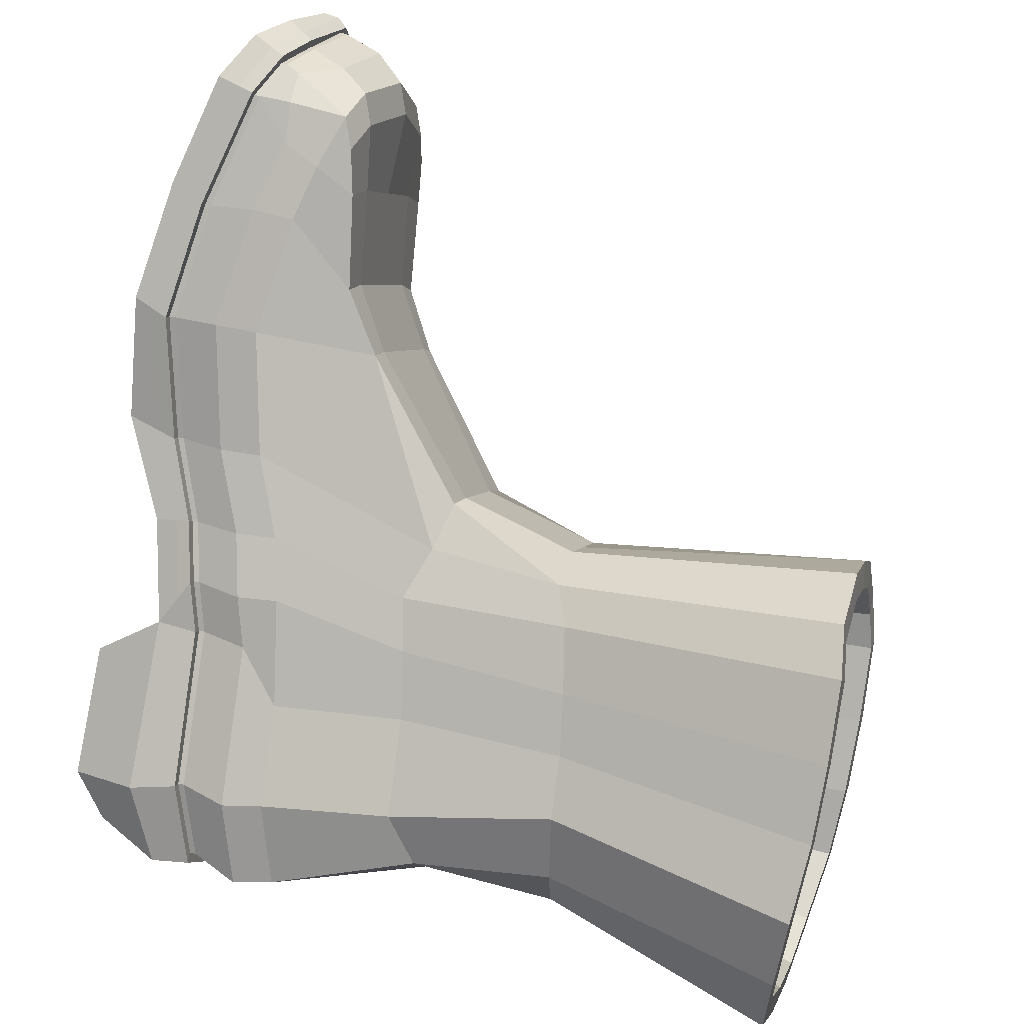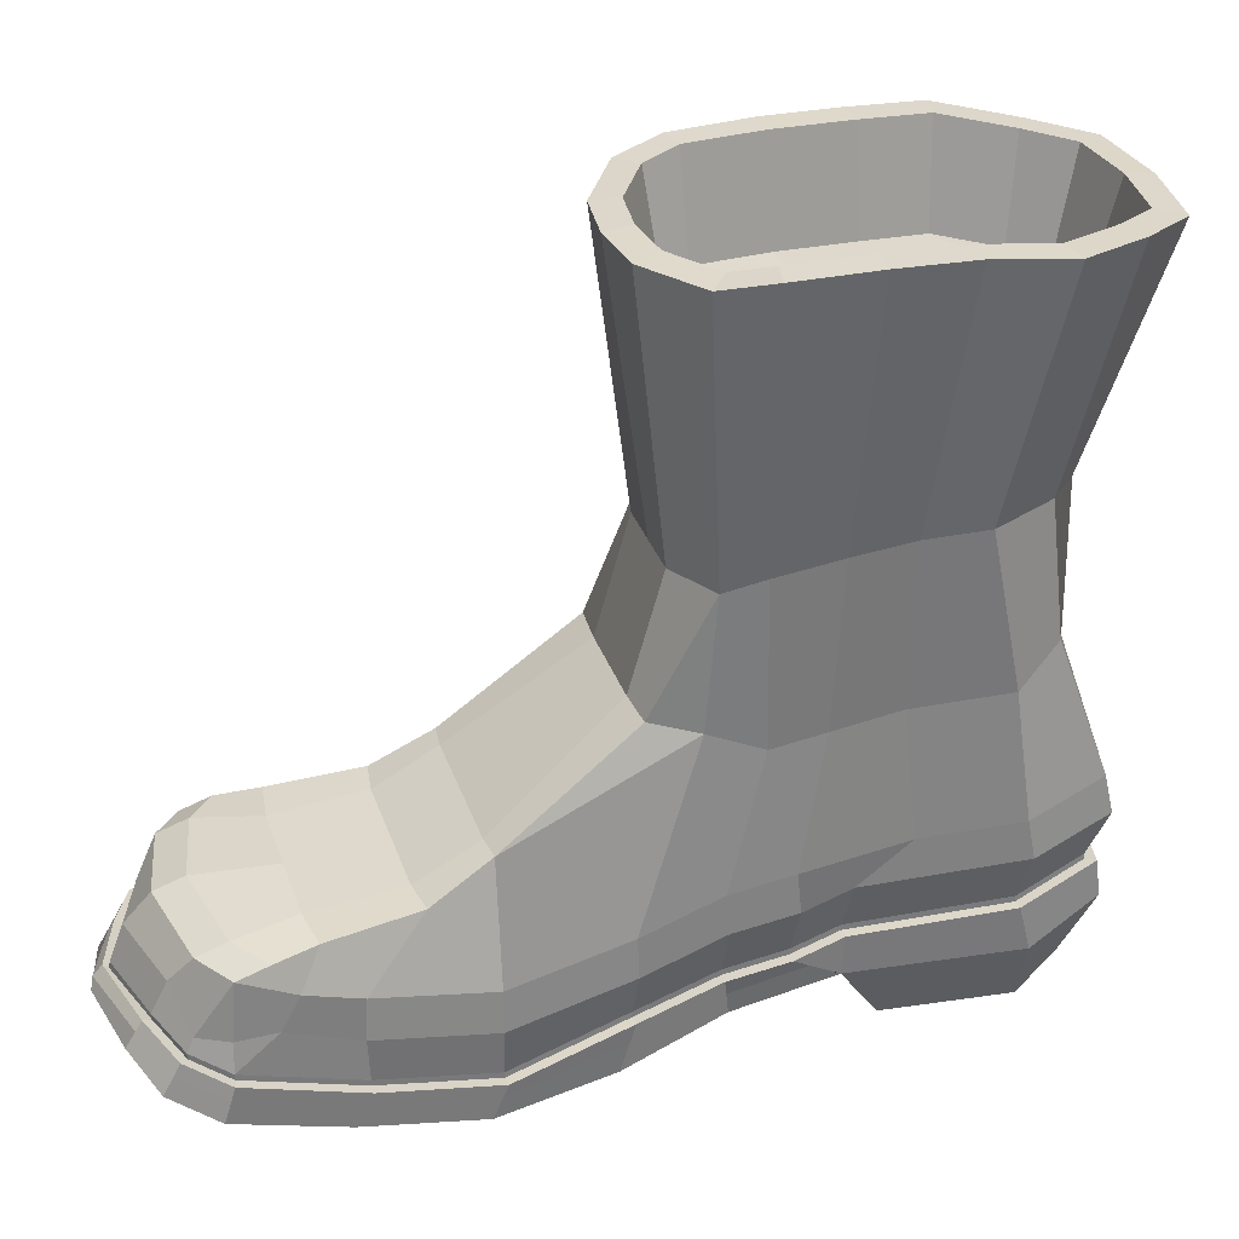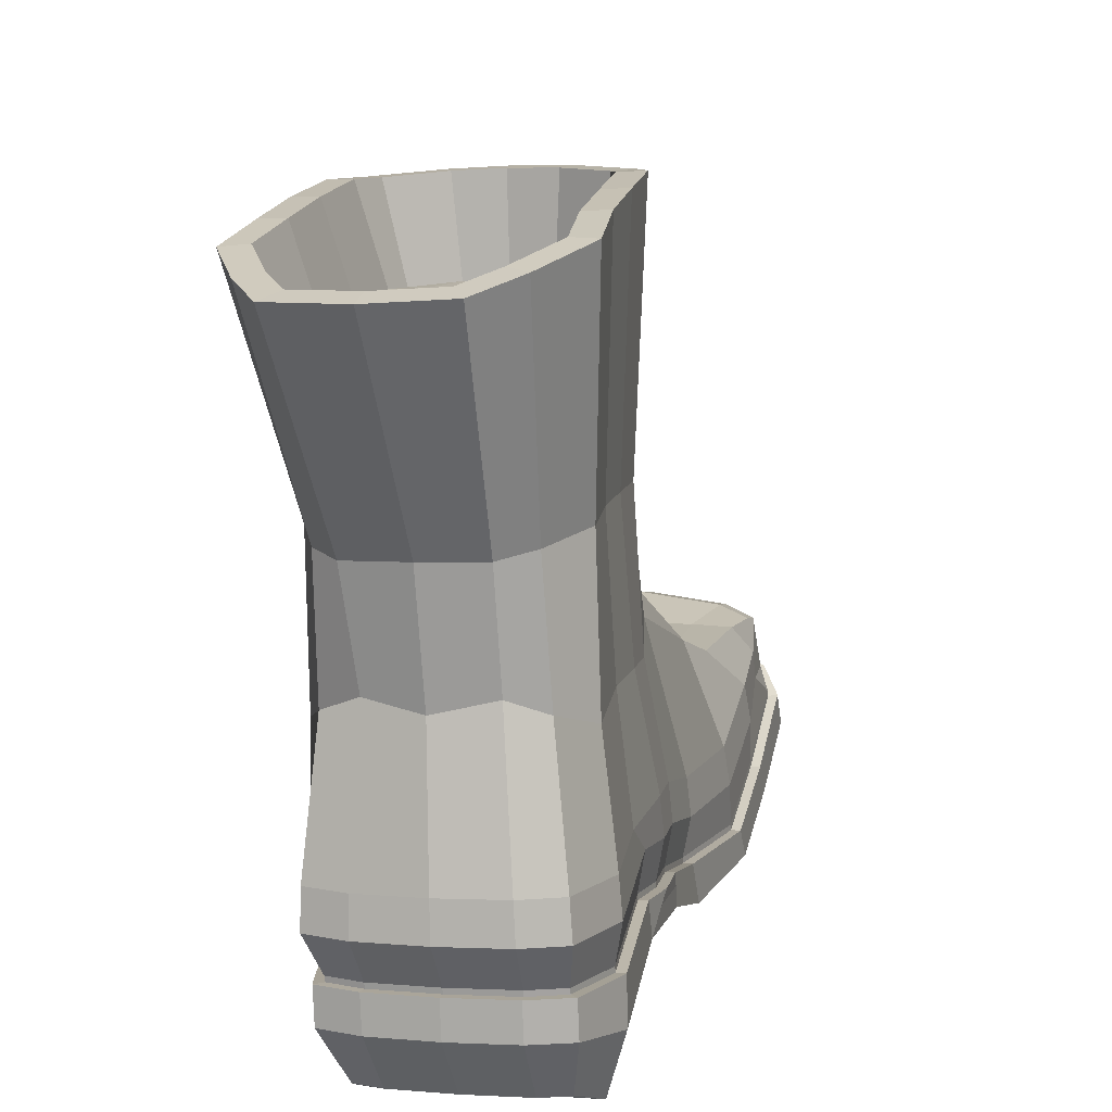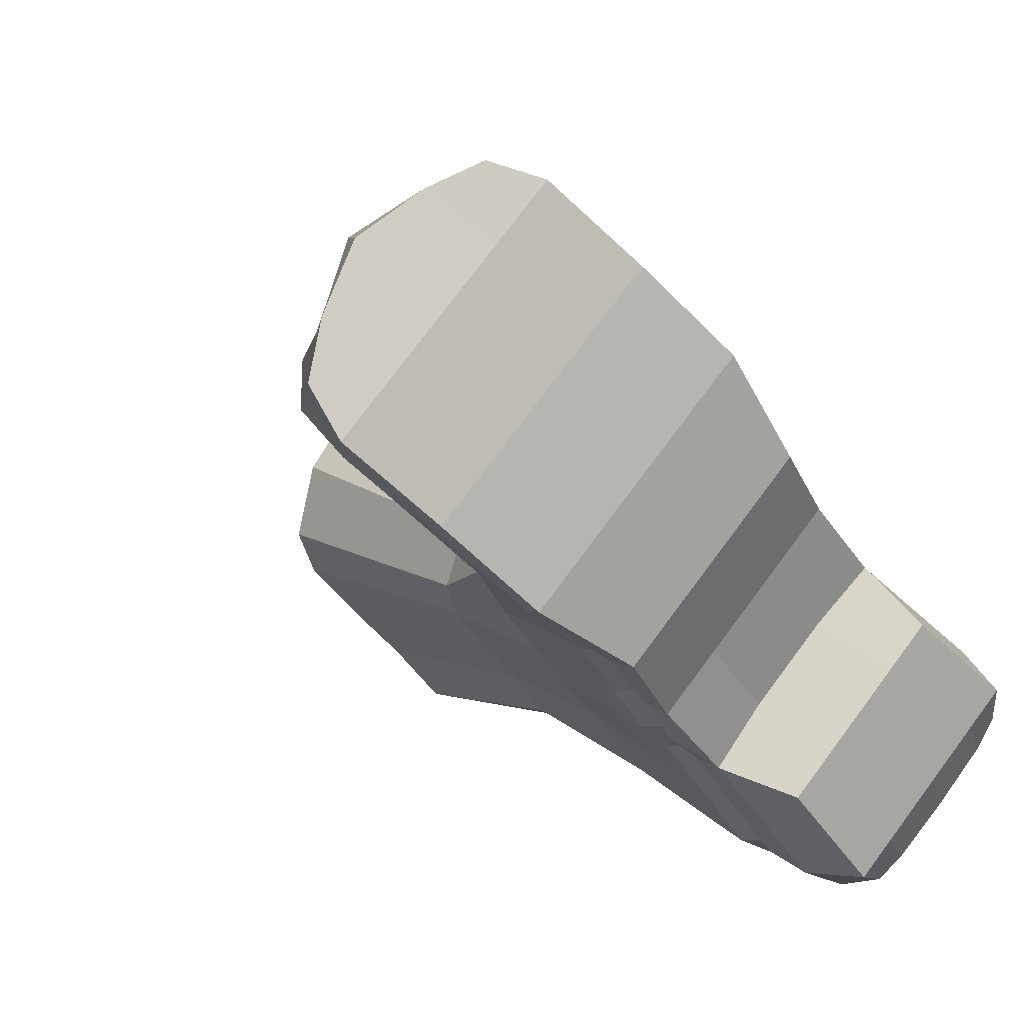
<metadata>
{"format":"obj","ext":"obj","renderer":"f3d","projection":"perspective","resolution":1024,"background":"white","views":[{"elev":54.8,"azim":104.1,"up":"+Z"},{"elev":27.2,"azim":24.6,"up":"+Y"},{"elev":21.0,"azim":146.0,"up":"+Y"},{"elev":9.2,"azim":-34.0,"up":"+Z"}]}
</metadata>
<code>
o Cube.087_Cube.179
v -1.96 1.618 0.9229
v -1.875 1.527 0.7073
v -1.873 1.66 1.165
v -1.924 1.704 0.8996
v -1.899 1.76 0.8843
v -1.849 1.625 0.6954
v -1.838 1.732 1.142
v -1.815 1.778 1.126
v -1.704 1.749 1.451
v -1.715 1.68 1.453
v -1.672 1.794 1.427
v -1.417 1.678 1.612
v -1.452 1.607 1.635
v -1.393 1.725 1.596
v -1.191 1.611 1.717
v -1.227 1.526 1.74
v -1.166 1.667 1.702
v -0.9892 1.517 1.654
v -1.015 1.418 1.666
v -0.9724 1.581 1.646
v -0.6174 1.377 1.305
v -0.6556 1.287 1.329
v -0.5923 1.436 1.289
v -0.2302 1.297 0.9483
v -0.2635 1.203 0.9677
v -0.2083 1.358 0.9357
v 0.1036 1.374 0.5155
v 0.06847 1.24 0.5319
v 0.1267 1.461 0.5048
v 0.4022 1.535 0.2728
v 0.4058 1.443 0.2592
v 0.3998 1.595 0.2818
v 0.6692 1.616 0.06282
v 0.7545 1.535 -0.04332
v 0.6189 1.657 0.1261
v 0.7702 1.714 -0.03718
v 0.5883 1.661 0.09265
v 0.5887 1.688 0.09535
v 0.7398 1.717 -0.07089
v 0.3714 1.6 0.2467
v 0.3718 1.626 0.2494
v 0.09352 1.465 0.4738
v 0.09388 1.491 0.4765
v -0.2417 1.361 0.9049
v -0.2413 1.387 0.9076
v -0.6224 1.439 1.255
v -0.6221 1.466 1.258
v -0.9957 1.581 1.606
v -0.9953 1.608 1.609
v -1.166 1.657 1.655
v -1.166 1.683 1.657
v -1.378 1.711 1.556
v -1.378 1.737 1.559
v -1.655 1.775 1.409
v -1.65 1.802 1.408
v -1.775 1.761 1.113
v -1.775 1.787 1.116
v -1.854 1.744 0.8872
v -1.854 1.77 0.8899
v -1.795 1.682 0.7146
v -1.795 1.709 0.7173
v -1.422 1.54 0.3638
v -1.832 1.69 0.6876
v -1.452 1.544 0.3302
v -1.068 1.466 -0.02298
v -1.477 1.485 0.346
v -1.515 1.396 0.3702
v -1.09 1.405 -0.01031
v -1.123 1.312 0.009018
v -0.6159 1.465 -0.2867
v -0.651 1.331 -0.2703
v -0.5928 1.552 -0.2974
v -0.324 1.627 -0.5368
v -0.3204 1.535 -0.5505
v -0.3264 1.687 -0.5279
v -0.07704 1.71 -0.7693
v 0.02851 1.627 -0.8528
v -0.1407 1.753 -0.7208
v 0.04423 1.806 -0.8467
v -0.1107 1.749 -0.6868
v -0.1103 1.776 -0.6841
v 0.0744 1.801 -0.8128
v -0.2945 1.684 -0.4958
v -0.2942 1.71 -0.4931
v -0.5657 1.548 -0.2612
v -0.5653 1.574 -0.2585
v -1.041 1.462 0.0134
v -1.041 1.488 0.0161
v -1.038 1.687 0.02565
v -1.422 1.567 0.3665
v -1.43 1.768 0.3828
v -1.403 1.95 0.4012
v -1.638 1.852 0.6187
v -1.58 2.017 0.5688
v -1.76 1.841 0.736
v -1.727 2.094 0.7608
v -1.818 1.824 0.8848
v -1.738 1.952 1.063
v -1.711 2.101 0.9552
v -1.597 1.97 1.38
v -1.505 2.096 1.311
v -1.303 1.897 1.548
v -1.177 2.034 1.551
v -1.15 1.74 1.629
v -0.9873 2 1.585
v -0.9989 1.744 1.6
v -0.8639 1.754 1.481
v -0.7895 1.917 1.45
v -0.6166 1.666 1.29
v -0.6112 1.85 1.284
v -0.2282 1.584 0.9282
v -0.2294 1.77 0.9283
v 0.1464 1.688 0.5225
v 0.1429 1.872 0.534
v 0.4213 1.828 0.297
v 0.4132 2.01 0.3123
v 0.6494 1.892 0.1363
v 0.6375 2.072 0.1543
v 0.8021 1.95 -0.02928
v 0.7402 1.744 -0.06819
v 0.9911 2.146 -0.1543
v 1.384 1.997 -0.4465
v 1.309 1.789 -0.4773
v 1.36 2.176 -0.4186
v 1.595 2.089 -0.7573
v 1.498 1.878 -0.7565
v 1.567 2.266 -0.7242
v 1.49 2.106 -0.9385
v 1.41 1.891 -0.9062
v 1.464 2.282 -0.9024
v 1.285 2.133 -1.187
v 1.211 1.918 -1.145
v 1.263 2.31 -1.147
v 1.06 2.16 -1.418
v 0.9953 1.944 -1.369
v 1.041 2.336 -1.374
v 0.8917 2.178 -1.542
v 0.8561 1.959 -1.473
v 0.8756 2.354 -1.495
v 0.5504 2.102 -1.376
v 0.5489 1.885 -1.325
v 0.5401 2.279 -1.333
v 0.06649 2.043 -0.8494
v 0.07475 1.828 -0.8101
v 0.2335 2.242 -0.999
v -0.121 1.989 -0.7227
v -0.1199 2.168 -0.6902
v -0.3128 1.921 -0.5216
v -0.3086 2.101 -0.4925
v -0.5827 1.78 -0.2904
v -0.5739 1.962 -0.2652
v -0.2899 2.796 -0.3296
v -1.017 1.87 0.05006
v -0.8833 2.372 0.1901
v -0.8144 2.362 0.2867
v -0.3959 2.833 -0.1358
v -1.118 2.216 0.3286
v -1.03 2.203 0.4617
v -1.453 2.17 0.5741
v -1.343 2.156 0.737
v -1.623 2.143 0.6733
v -1.608 2.15 0.8678
v -1.401 2.145 1.224
v -1.128 2.129 0.9766
v -1.073 2.083 1.464
v -0.9129 2.102 1.216
v -0.8836 2.049 1.498
v -0.7631 2.083 1.343
v -0.4771 2.135 1.043
v -0.5999 2.149 0.9409
v -0.2962 2.297 0.8447
v -0.3846 2.308 0.7659
v 0.133 2.766 0.454
v 0.3324 2.717 0.3642
v 0.387 3.308 0.3715
v 0.5347 2.631 0.2363
v 0.5535 3.373 0.3073
v 0.7206 2.679 0.09552
v 0.7834 3.425 0.1298
v 0.9475 2.727 -0.1037
v 0.9925 3.462 -0.04417
v 1.302 2.756 -0.3575
v 1.219 3.48 -0.2063
v 1.387 2.888 -0.5822
v 1.349 3.505 -0.4984
v 1.293 2.972 -0.7286
v 1.355 3.516 -0.6955
v 1.163 2.959 -0.9838
v 1.168 3.541 -0.922
v 0.9275 3.018 -1.136
v 0.9628 3.566 -1.133
v 0.7844 2.965 -1.255
v 0.7664 3.579 -1.148
v 0.538 2.852 -1.209
v 0.4602 3.576 -1.052
v 0.2436 2.816 -0.8885
v 0.2722 3.553 -0.8473
v 0.01556 2.768 -0.6906
v 0.07237 3.515 -0.663
v -0.1501 2.718 -0.5273
v -0.1349 3.46 -0.4603
v -0.2032 4.704 -0.4402
v -0.2247 3.385 -0.3106
v -0.1515 3.348 -0.04665
v -0.317 4.655 -0.2351
v -0.2519 4.612 0.1131
v -0.1873 4.659 -0.2136
v -0.1353 4.626 0.06508
v -0.103 4.697 -0.3654
v -0.1107 4.218 -0.2224
v 0.02011 4.226 -0.1977
v -0.0692 4.192 0.00041
v -0.05021 4.246 -0.3313
v 0.1874 4.257 -0.5693
v 0.2831 4.246 -0.4666
v 0.443 4.258 -0.8104
v 0.1452 4.712 -0.6136
v 0.3984 4.713 -0.8525
v 0.05903 4.722 -0.702
v 0.3102 4.724 -0.9389
v 0.5443 4.706 -1.2
v 0.9024 4.659 -1.29
v 0.6106 4.698 -1.089
v 0.925 4.657 -1.168
v 0.638 4.246 -1.027
v 0.7641 4.23 -0.9932
v 0.9177 4.209 -1.098
v 1.096 4.186 -1.12
v 1.284 4.164 -0.9557
v 1.153 4.627 -1.196
v 1.383 4.6 -0.9951
v 1.193 4.621 -1.326
v 1.475 4.588 -1.079
v 1.69 4.558 -0.7714
v 1.626 4.567 -0.4837
v 1.558 4.576 -0.7449
v 1.508 4.583 -0.5185
v 1.427 4.144 -0.7513
v 1.269 4.166 -0.4305
v 1.387 4.15 -0.5742
v 1.29 4.164 -0.3007
v 1.055 4.181 -0.1284
v 1.398 4.599 -0.2111
v 1.142 4.619 -0.02346
v 1.501 4.585 -0.1334
v 1.218 4.609 0.07366
v 0.9556 4.609 0.2976
v 0.6649 4.594 0.5277
v 0.877 4.619 0.2023
v 0.6018 4.608 0.4205
v 0.7873 4.182 0.09951
v 0.6956 4.193 -0.006729
v 0.5238 4.173 0.3087
v 0.3978 4.178 0.2234
v 0.4062 4.153 0.354
v 0.1882 4.16 0.2874
v 0.4381 4.58 0.4838
v 0.1653 4.588 0.4003
v 0.444 4.558 0.6134
v 0.103 4.567 0.5088
v 0.1308 3.313 0.268
v -0.09678 4.59 0.331
v -0.01035 3.331 0.1107
v -0.003891 4.607 0.2496
v 0.04337 4.174 0.1582
v 0.2089 4.202 0.01282
v 0.4893 4.219 -0.2367
v 0.7525 4.22 -0.4727
v 0.9708 4.192 -0.2293
v 1.016 4.198 -0.7118
v 0.5341 4.247 -0.7161
v -0.1405 2.801 0.1674
v -0.2818 2.818 0.009866
v -0.5995 2.335 0.5263
v 0.000721 2.783 0.3249
v -0.8148 2.176 0.7013
v 0.5486 1.859 -1.328
v 0.8557 1.932 -1.475
v 0.5206 1.864 -1.364
v 0.8601 1.945 -1.527
v 0.5514 1.654 -1.415
v 0.6152 1.342 -1.366
v 0.8722 1.773 -1.557
v 0.8181 1.466 -1.443
v 1.037 1.756 -1.434
v 0.9324 1.454 -1.357
v 1.025 1.928 -1.404
v 1.256 1.729 -1.207
v 1.14 1.428 -1.137
v 1.244 1.901 -1.177
v 1.459 1.703 -0.9641
v 1.337 1.403 -0.9065
v 1.446 1.874 -0.9338
v 1.563 1.686 -0.7871
v 1.409 1.391 -0.7836
v 1.551 1.858 -0.7567
v 1.373 1.55 -0.4996
v 1.297 1.255 -0.6064
v 1.342 1.76 -0.4481
v 1.309 1.763 -0.48
v 1.498 1.851 -0.7592
v 1.41 1.865 -0.9089
v 1.211 1.891 -1.148
v 0.9949 1.917 -1.371
v 0.8335 1.25 -0.2586
v 1.158 1.273 -0.7611
v 0.956 1.299 -0.9864
v 0.6815 1.269 -0.4281
v 0.5258 1.288 -0.6017
v 0.5269 1.58 -0.278
v 0.3829 1.598 -0.4385
v 0.1867 1.471 0.01493
v 0.04271 1.489 -0.1456
v -0.1506 1.267 0.2876
v -0.2913 1.285 0.1308
v -0.4826 1.231 0.7234
v -0.6934 1.258 0.4883
v -0.8747 1.315 1.085
v -1.085 1.342 0.8495
v -1.234 1.446 1.422
v -1.445 1.472 1.187
v -1.656 1.499 0.9515
v -1.296 1.368 0.6144
v -0.9042 1.284 0.2533
v -0.432 1.303 -0.02607
v -0.1013 1.508 -0.3062
v 0.239 1.616 -0.5989
v 0.3702 1.308 -0.7753
v 0.2181 1.327 -0.9448
v 0.7539 1.324 -1.212
f 1 4 6 2
f 2 322 3 1
f 3 7 4 1
f 4 5 63 6
f 7 8 5 4
f 10 9 7 3
f 9 11 8 7
f 13 12 9 10
f 12 14 11 9
f 16 15 12 13
f 15 17 14 12
f 19 18 15 16
f 18 20 17 15
f 22 21 18 19
f 21 23 20 18
f 25 24 21 22
f 24 26 23 21
f 28 27 24 25
f 27 29 26 24
f 31 30 27 28
f 30 32 29 27
f 34 33 30 31
f 33 35 32 30
f 34 36 35 33
f 39 37 35 36
f 37 40 32 35
f 37 39 120 38
f 40 37 38 41
f 42 40 41 43
f 40 42 29 32
f 44 42 43 45
f 42 44 26 29
f 46 44 45 47
f 44 46 23 26
f 48 46 47 49
f 46 48 20 23
f 50 48 49 51
f 48 50 17 20
f 52 50 51 53
f 50 52 14 17
f 54 52 53 55
f 52 54 11 14
f 56 54 55 57
f 54 56 8 11
f 58 56 57 59
f 56 58 5 8
f 60 58 59 61
f 58 60 63 5
f 62 60 61 90
f 60 62 64 63
f 6 63 64 66
f 62 87 65 64
f 66 64 65 68
f 2 6 66 67
f 67 66 68 69
f 69 68 70 71
f 68 65 72 70
f 71 70 73 74
f 70 72 75 73
f 74 73 76 77
f 73 75 78 76
f 76 78 79 77
f 80 82 79 78
f 83 80 78 75
f 82 80 81 144
f 80 83 84 81
f 83 85 86 84
f 85 83 75 72
f 85 87 88 86
f 87 85 72 65
f 87 62 90 88
f 88 90 91 89
f 86 88 89 150
f 90 61 93 91
f 89 91 92 153
f 91 93 94 92
f 95 93 61
f 93 95 96 94
f 96 95 97
f 61 59 97 95
f 59 57 98 97
f 97 98 99 96
f 57 55 100 98
f 98 100 101 99
f 55 53 102 100
f 100 102 103 101
f 53 51 104 102
f 102 104 105 103
f 51 49 106 104
f 104 106 105
f 105 106 107 108
f 106 49 107
f 49 47 109 107
f 107 109 110 108
f 47 45 111 109
f 109 111 112 110
f 45 43 113 111
f 111 113 114 112
f 43 41 115 113
f 113 115 116 114
f 41 38 117 115
f 115 117 118 116
f 38 120 119 117
f 117 119 121 118
f 120 123 122 119
f 119 122 124 121
f 123 126 125 122
f 122 125 127 124
f 126 129 128 125
f 125 128 130 127
f 129 132 131 128
f 128 131 133 130
f 132 135 134 131
f 131 134 136 133
f 135 138 137 134
f 134 137 139 136
f 138 141 140 137
f 137 140 142 139
f 141 144 143 140
f 140 143 145 142
f 144 81 146 143
f 143 146 147 145
f 81 84 148 146
f 146 148 149 147
f 84 86 150 148
f 148 150 151 149
f 150 89 153 151
f 149 151 152 200
f 151 153 154 152
f 153 92 157 154
f 154 155 273 156
f 155 154 157 158
f 156 152 154
f 92 94 159 157
f 158 157 159 160
f 94 96 161 159
f 160 159 161 162
f 96 99 162 161
f 99 101 163 162
f 164 160 162 163
f 101 103 165 163
f 166 164 163 165
f 103 105 167 165
f 168 166 165 167
f 105 108 168 167
f 108 110 169 168
f 169 170 166 168
f 110 112 171 169
f 171 172 170 169
f 112 114 174 171
f 172 171 173 275
f 171 174 173
f 114 116 176 174
f 173 174 175
f 174 176 177 175
f 116 118 178 176
f 176 178 179 177
f 118 121 180 178
f 178 180 181 179
f 121 124 182 180
f 180 182 183 181
f 124 127 184 182
f 182 184 185 183
f 127 130 186 184
f 184 186 187 185
f 130 133 188 186
f 186 188 189 187
f 133 136 190 188
f 188 190 191 189
f 136 139 192 190
f 190 192 193 191
f 139 142 194 192
f 192 194 195 193
f 142 145 196 194
f 194 196 197 195
f 145 147 198 196
f 196 198 199 197
f 147 149 200 198
f 198 200 201 199
f 200 152 203 201
f 199 201 202 219
f 201 203 205 202
f 203 204 206 205
f 204 203 156 273
f 152 156 203
f 208 207 205 206
f 207 209 202 205
f 212 210 207 208
f 210 213 209 207
f 210 212 211
f 211 213 210
f 215 214 213 211
f 213 214 217 209
f 271 216 214 215
f 214 216 218 217
f 217 218 220 219
f 209 217 219 202
f 197 199 219 220
f 195 197 220 221
f 218 223 221 220
f 193 195 221 222
f 223 224 222 221
f 225 227 224 223
f 216 225 223 218
f 226 227 225
f 226 225 216 271
f 228 227 226
f 227 228 230 224
f 229 228 226 270
f 228 229 231 230
f 230 231 233 232
f 224 230 232 222
f 189 191 232 233
f 191 193 222 232
f 187 189 233 234
f 231 236 234 233
f 185 187 234 235
f 236 237 235 234
f 238 240 237 236
f 229 238 236 231
f 239 240 238
f 238 229 270 239
f 240 239 241
f 240 241 243 237
f 241 239 269 242
f 241 242 244 243
f 243 244 246 245
f 237 243 245 235
f 181 183 245 246
f 183 185 235 245
f 179 181 246 247
f 244 249 247 246
f 177 179 247 248
f 249 250 248 247
f 242 251 249 244
f 251 253 250 249
f 251 252 254 253
f 242 269 252 251
f 253 254 255
f 253 255 257 250
f 255 254 256
f 255 256 258 257
f 257 258 260 259
f 250 257 259 248
f 261 175 259 260
f 175 177 248 259
f 263 261 260 262
f 258 264 262 260
f 204 263 262 206
f 264 208 206 262
f 265 212 208 264
f 256 265 264 258
f 266 211 212 265
f 254 266 265 256
f 252 267 266 254
f 267 215 211 266
f 269 268 267 252
f 268 271 215 267
f 239 270 268 269
f 270 226 271 268
f 263 204 273 272
f 261 263 272 275
f 155 274 272 273
f 274 172 275 272
f 175 261 275 173
f 274 155 158 276
f 172 274 276 170
f 276 158 160 164
f 170 276 164 166
f 277 82 144 141
f 278 277 141 138
f 277 278 280 279
f 82 277 279 79
f 281 279 280 283
f 77 79 279 281
f 282 281 283 284
f 329 77 281 282
f 284 283 285 286
f 283 280 287 285
f 286 285 288 289
f 285 287 290 288
f 289 288 291 292
f 288 290 293 291
f 292 291 294 295
f 291 293 296 294
f 295 294 297 298
f 294 296 299 297
f 298 297 34 305
f 297 299 36 34
f 300 39 36 299
f 301 300 299 296
f 39 300 123 120
f 300 301 126 123
f 301 302 129 126
f 302 301 296 293
f 302 303 132 129
f 303 302 293 290
f 303 304 135 132
f 304 303 290 287
f 304 278 138 135
f 278 304 287 280
f 292 295 298 306
f 306 298 305 308
f 307 306 308 309
f 289 292 306 307
f 309 308 310 311
f 308 305 34 310
f 311 310 312 313
f 310 34 31 312
f 313 312 314 315
f 312 31 28 314
f 315 314 316 317
f 314 28 25 316
f 317 316 318 319
f 316 25 22 318
f 319 318 320 321
f 318 22 19 320
f 321 320 13 10
f 320 19 16 13
f 323 319 321 322
f 322 321 10 3
f 67 323 322 2
f 69 324 323 67
f 324 317 319 323
f 71 325 324 69
f 325 315 317 324
f 74 326 325 71
f 326 313 315 325
f 77 327 326 74
f 327 311 313 326
f 329 328 327 77
f 328 309 311 327
f 282 330 328 329
f 330 307 309 328
f 284 286 330 282
f 286 289 307 330

</code>
